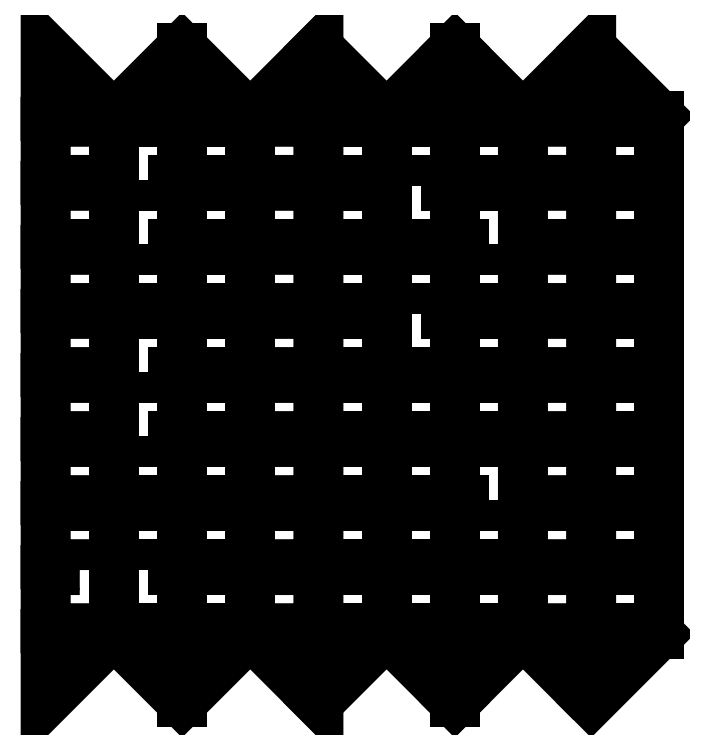
<metadata>
{"format":"dxf","ext":"dxf","renderer":"ezdxf+matplotlib","layout":"modelspace","background":"white","min_lineweight":24,"dpi":150}
</metadata>
<code>
0
SECTION
2
ENTITIES
0
LWPOLYLINE
8
0
90
82
70
1
43
0
10
17.5
20
67.87
10
17.5
20
70.88
10
0
20
70.88
10
0
20
100.7
10
17.5
20
100.7
10
17.5
20
103.8
10
0
20
103.8
10
0
20
133.6
10
17.5
20
133.6
10
17.5
20
136.6
10
0
20
136.6
10
0
20
166.5
10
17.5
20
166.5
10
17.5
20
169.5
10
0
20
169.5
10
0
20
199.4
10
17.5
20
199.4
10
17.5
20
202.4
10
0
20
202.4
10
0
20
232.2
10
17.5
20
232.2
10
17.5
20
235.3
10
0
20
235.3
10
0
20
265.1
10
17.5
20
265.1
10
17.5
20
268.1
10
0
20
268.1
10
0
20
298
10
17.5
20
298
10
17.5
20
301
10
0
20
301
10
0
20
336
10
35
20
301
10
70
20
336
10
105
20
301
10
140
20
336
10
140
20
301
10
122.5
20
301
10
122.5
20
298
10
140
20
298
10
140
20
268.1
10
122.5
20
268.1
10
122.5
20
265.1
10
140
20
265.1
10
140
20
235.3
10
122.5
20
235.3
10
122.5
20
232.2
10
140
20
232.2
10
140
20
202.4
10
122.5
20
202.4
10
122.5
20
199.4
10
140
20
199.4
10
140
20
169.5
10
122.5
20
169.5
10
122.5
20
166.5
10
140
20
166.5
10
140
20
136.6
10
122.5
20
136.6
10
122.5
20
133.6
10
140
20
133.6
10
140
20
103.8
10
122.5
20
103.8
10
122.5
20
100.7
10
140
20
100.7
10
140
20
70.88
10
122.5
20
70.88
10
122.5
20
67.87
10
140
20
67.87
10
140
20
38
10
122.5
20
38
10
122.5
20
35
10
140
20
35
10
140
20
0
10
105
20
35
10
70
20
0
10
35
20
35
10
0
20
0
10
0
20
35
10
17.5
20
35
10
17.5
20
38
10
0
20
38
10
0
20
67.87
0
LINE
8
0
10
35
20
301
30
0
11
35
21
35
31
0
0
LWPOLYLINE
8
0
90
6
70
1
43
0
10
52.5
20
235.3
10
70
20
235.3
10
87.5
20
235.3
10
87.5
20
232.2
10
70
20
232.2
10
52.5
20
232.2
0
LWPOLYLINE
8
0
90
6
70
1
43
0
10
70
20
100.7
10
52.5
20
100.7
10
52.5
20
103.8
10
70
20
103.8
10
87.5
20
103.8
10
87.5
20
100.7
0
LWPOLYLINE
8
0
90
6
70
1
43
0
10
52.5
20
136.6
10
70
20
136.6
10
87.5
20
136.6
10
87.5
20
133.6
10
70
20
133.6
10
52.5
20
133.6
0
LWPOLYLINE
8
0
90
6
70
1
43
0
10
52.5
20
268.1
10
70
20
268.1
10
87.5
20
268.1
10
87.5
20
265.1
10
70
20
265.1
10
52.5
20
265.1
0
LWPOLYLINE
8
0
90
6
70
1
43
0
10
70
20
298
10
52.5
20
298
10
52.5
20
301
10
70
20
301
10
87.5
20
301
10
87.5
20
298
0
LWPOLYLINE
8
0
90
6
70
1
43
0
10
52.5
20
169.5
10
70
20
169.5
10
87.5
20
169.5
10
87.5
20
166.5
10
70
20
166.5
10
52.5
20
166.5
0
LWPOLYLINE
8
0
90
6
70
1
43
0
10
70
20
199.4
10
52.5
20
199.4
10
52.5
20
202.4
10
70
20
202.4
10
87.5
20
202.4
10
87.5
20
199.4
0
LWPOLYLINE
8
0
90
6
70
1
43
0
10
52.5
20
35
10
52.5
20
38
10
70
20
38
10
87.5
20
38
10
87.5
20
35
10
70
20
35
0
LWPOLYLINE
8
0
90
6
70
1
43
0
10
52.5
20
67.87
10
52.5
20
70.88
10
70
20
70.88
10
87.5
20
70.88
10
87.5
20
67.87
10
70
20
67.87
0
LINE
8
0
10
70
20
136.6
30
0
11
70
21
166.5
31
0
0
LINE
8
0
10
70
20
70.88
30
0
11
70
21
100.7
31
0
0
LINE
8
0
10
70
20
169.5
30
0
11
70
21
199.4
31
0
0
LINE
8
0
10
70
20
301
30
0
11
70
21
336
31
0
0
LINE
8
0
10
70
20
0
30
0
11
70
21
35
31
0
0
LINE
8
0
10
105
20
301
30
0
11
105
21
35
31
0
0
LINE
8
0
10
70
20
202.4
30
0
11
70
21
232.2
31
0
0
LINE
8
0
10
70
20
103.8
30
0
11
70
21
133.6
31
0
0
LINE
8
0
10
70
20
38
30
0
11
70
21
67.87
31
0
0
LINE
8
0
10
70
20
268.1
30
0
11
70
21
298
31
0
0
LINE
8
0
10
70
20
235.3
30
0
11
70
21
265.1
31
0
0
LINE
8
0
10
157.5
20
232.2
30
0
11
157.5
21
235.3
31
0
0
LINE
8
0
10
157.5
20
235.3
30
0
11
140
21
235.3
31
0
0
LINE
8
0
10
157.5
20
166.5
30
0
11
157.5
21
169.5
31
0
0
LWPOLYLINE
8
0
90
6
70
1
43
0
10
192.5
20
199.4
10
192.5
20
202.4
10
210
20
202.4
10
227.5
20
202.4
10
227.5
20
199.4
10
210
20
199.4
0
LINE
8
0
10
157.5
20
301
30
0
11
140
21
301
31
0
0
LWPOLYLINE
8
0
90
6
70
1
43
0
10
192.5
20
265.1
10
192.5
20
268.1
10
210
20
268.1
10
227.5
20
268.1
10
227.5
20
265.1
10
210
20
265.1
0
LWPOLYLINE
8
0
90
6
70
1
43
0
10
192.5
20
301
10
210
20
301
10
227.5
20
301
10
227.5
20
298
10
210
20
298
10
192.5
20
298
0
LWPOLYLINE
8
0
90
40
70
1
43
0
10
280
20
0
10
280
20
35
10
262.5
20
35
10
262.5
20
38
10
280
20
38
10
280
20
67.87
10
262.5
20
67.87
10
262.5
20
70.88
10
280
20
70.88
10
280
20
100.7
10
262.5
20
100.7
10
262.5
20
103.8
10
280
20
103.8
10
280
20
133.6
10
262.5
20
133.6
10
262.5
20
136.6
10
280
20
136.6
10
280
20
166.5
10
262.5
20
166.5
10
262.5
20
169.5
10
280
20
169.5
10
280
20
199.4
10
262.5
20
199.4
10
262.5
20
202.4
10
280
20
202.4
10
280
20
232.2
10
262.5
20
232.2
10
262.5
20
235.3
10
280
20
235.3
10
280
20
265.1
10
262.5
20
265.1
10
262.5
20
268.1
10
280
20
268.1
10
280
20
298
10
262.5
20
298
10
262.5
20
301
10
280
20
301
10
280
20
336
10
245
20
301
10
245
20
35
0
LWPOLYLINE
8
0
90
6
70
1
43
0
10
210
20
67.87
10
192.5
20
67.87
10
192.5
20
70.88
10
210
20
70.88
10
227.5
20
70.88
10
227.5
20
67.87
0
LWPOLYLINE
8
0
90
6
70
1
43
0
10
210
20
35
10
227.5
20
35
10
227.5
20
38
10
210
20
38
10
192.5
20
38
10
192.5
20
35
0
LINE
8
0
10
210
20
38
30
0
11
210
21
67.87
31
0
0
LINE
8
0
10
175
20
35
30
0
11
140
21
0
31
0
0
LINE
8
0
10
140
20
35
30
0
11
157.5
21
35
31
0
0
LINE
8
0
10
157.5
20
35
30
0
11
157.5
21
38
31
0
0
LINE
8
0
10
210
20
0
30
0
11
210
21
35
31
0
0
LINE
8
0
10
140
20
265.1
30
0
11
157.5
21
265.1
31
0
0
LINE
8
0
10
157.5
20
70.88
30
0
11
140
21
70.88
31
0
0
LWPOLYLINE
8
0
90
6
70
1
43
0
10
227.5
20
235.3
10
210
20
235.3
10
192.5
20
235.3
10
192.5
20
232.2
10
210
20
232.2
10
227.5
20
232.2
0
LINE
8
0
10
210
20
70.88
30
0
11
210
21
100.7
31
0
0
LINE
8
0
10
157.5
20
268.1
30
0
11
140
21
268.1
31
0
0
LWPOLYLINE
8
0
90
6
70
1
43
0
10
210
20
133.6
10
227.5
20
133.6
10
227.5
20
136.6
10
210
20
136.6
10
192.5
20
136.6
10
192.5
20
133.6
0
LWPOLYLINE
8
0
90
6
70
1
43
0
10
210
20
166.5
10
192.5
20
166.5
10
192.5
20
169.5
10
210
20
169.5
10
227.5
20
169.5
10
227.5
20
166.5
0
LINE
8
0
10
210
20
235.3
30
0
11
210
21
265.1
31
0
0
LINE
8
0
10
140
20
336
30
0
11
175
21
301
31
0
0
LINE
8
0
10
210
20
169.5
30
0
11
210
21
199.4
31
0
0
LINE
8
0
10
157.5
20
38
30
0
11
140
21
38
31
0
0
LINE
8
0
10
157.5
20
298
30
0
11
157.5
21
301
31
0
0
LINE
8
0
10
175
20
301
30
0
11
210
21
336
31
0
0
LINE
8
0
10
210
20
202.4
30
0
11
210
21
232.2
31
0
0
LINE
8
0
10
210
20
301
30
0
11
210
21
336
31
0
0
LINE
8
0
10
157.5
20
169.5
30
0
11
140
21
169.5
31
0
0
LINE
8
0
10
157.5
20
199.4
30
0
11
157.5
21
202.4
31
0
0
LINE
8
0
10
157.5
20
202.4
30
0
11
140
21
202.4
31
0
0
LINE
8
0
10
140
20
199.4
30
0
11
157.5
21
199.4
31
0
0
LINE
8
0
10
140
20
232.2
30
0
11
157.5
21
232.2
31
0
0
LINE
8
0
10
140
20
166.5
30
0
11
157.5
21
166.5
31
0
0
LINE
8
0
10
157.5
20
136.6
30
0
11
140
21
136.6
31
0
0
LINE
8
0
10
140
20
67.87
30
0
11
157.5
21
67.87
31
0
0
LINE
8
0
10
210
20
0
30
0
11
175
21
35
31
0
0
LINE
8
0
10
210
20
268.1
30
0
11
210
21
298
31
0
0
LINE
8
0
10
210
20
103.8
30
0
11
210
21
133.6
31
0
0
LINE
8
0
10
157.5
20
265.1
30
0
11
157.5
21
268.1
31
0
0
LINE
8
0
10
157.5
20
133.6
30
0
11
157.5
21
136.6
31
0
0
LINE
8
0
10
157.5
20
67.87
30
0
11
157.5
21
70.88
31
0
0
LINE
8
0
10
140
20
100.7
30
0
11
157.5
21
100.7
31
0
0
LINE
8
0
10
140
20
298
30
0
11
157.5
21
298
31
0
0
LINE
8
0
10
157.5
20
100.7
30
0
11
157.5
21
103.8
31
0
0
LWPOLYLINE
8
0
90
6
70
1
43
0
10
227.5
20
103.8
10
210
20
103.8
10
192.5
20
103.8
10
192.5
20
100.7
10
210
20
100.7
10
227.5
20
100.7
0
LINE
8
0
10
245
20
35
30
0
11
210
21
0
31
0
0
LINE
8
0
10
140
20
133.6
30
0
11
157.5
21
133.6
31
0
0
LINE
8
0
10
210
20
336
30
0
11
245
21
301
31
0
0
LINE
8
0
10
157.5
20
103.8
30
0
11
140
21
103.8
31
0
0
LINE
8
0
10
175
20
301
30
0
11
175
21
35
31
0
0
LINE
8
0
10
210
20
136.6
30
0
11
210
21
166.5
31
0
0
LINE
8
0
10
297.5
20
136.6
30
0
11
280
21
136.6
31
0
0
LINE
8
0
10
297.5
20
199.4
30
0
11
297.5
21
202.4
31
0
0
LINE
8
0
10
280
20
166.5
30
0
11
297.5
21
166.5
31
0
0
LINE
8
0
10
297.5
20
202.4
30
0
11
280
21
202.4
31
0
0
LINE
8
0
10
297.5
20
232.2
30
0
11
297.5
21
235.3
31
0
0
LINE
8
0
10
280
20
199.4
30
0
11
297.5
21
199.4
31
0
0
LINE
8
0
10
297.5
20
35
30
0
11
297.5
21
38
31
0
0
LINE
8
0
10
297.5
20
100.7
30
0
11
297.5
21
103.8
31
0
0
LINE
8
0
10
297.5
20
166.5
30
0
11
297.5
21
169.5
31
0
0
LINE
8
0
10
297.5
20
235.3
30
0
11
280
21
235.3
31
0
0
LINE
8
0
10
297.5
20
301
30
0
11
280
21
301
31
0
0
LINE
8
0
10
280
20
298
30
0
11
297.5
21
298
31
0
0
LINE
8
0
10
297.5
20
298
30
0
11
297.5
21
301
31
0
0
LINE
8
0
10
280
20
265.1
30
0
11
297.5
21
265.1
31
0
0
LINE
8
0
10
280
20
35
30
0
11
297.5
21
35
31
0
0
LINE
8
0
10
280
20
100.7
30
0
11
297.5
21
100.7
31
0
0
LINE
8
0
10
297.5
20
38
30
0
11
280
21
38
31
0
0
LINE
8
0
10
280
20
133.6
30
0
11
297.5
21
133.6
31
0
0
LINE
8
0
10
297.5
20
268.1
30
0
11
280
21
268.1
31
0
0
LINE
8
0
10
280
20
232.2
30
0
11
297.5
21
232.2
31
0
0
LINE
8
0
10
297.5
20
70.88
30
0
11
280
21
70.88
31
0
0
LINE
8
0
10
297.5
20
133.6
30
0
11
297.5
21
136.6
31
0
0
LINE
8
0
10
297.5
20
67.87
30
0
11
297.5
21
70.88
31
0
0
LINE
8
0
10
297.5
20
265.1
30
0
11
297.5
21
268.1
31
0
0
LINE
8
0
10
297.5
20
103.8
30
0
11
280
21
103.8
31
0
0
LINE
8
0
10
297.5
20
169.5
30
0
11
280
21
169.5
31
0
0
LINE
8
0
10
280
20
67.87
30
0
11
297.5
21
67.87
31
0
0
LINE
8
0
10
315
20
35
30
0
11
280
21
0
31
0
0
LINE
8
0
10
280
20
336
30
0
11
315
21
301
31
0
0
LINE
8
0
10
315
20
301
30
0
11
315
21
35
31
0
0
ENDSEC
0
EOF

</code>
